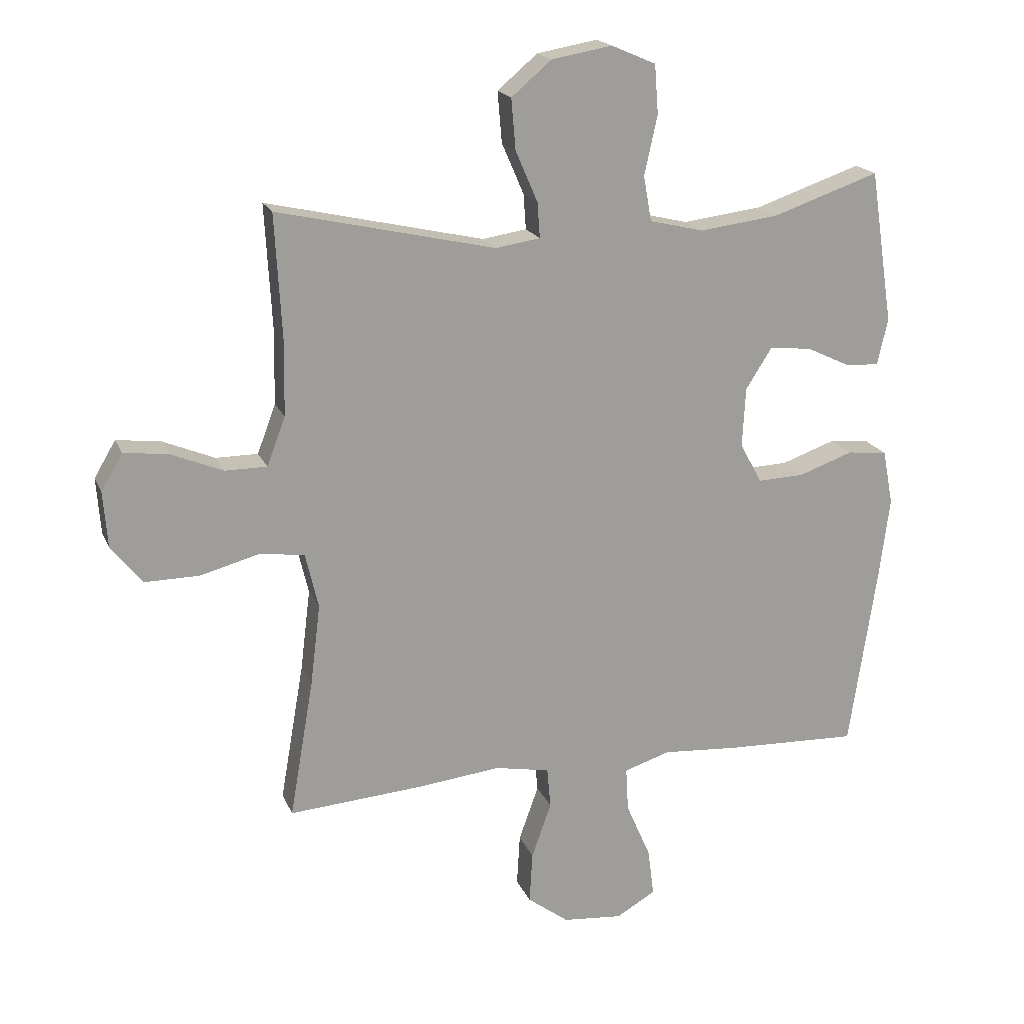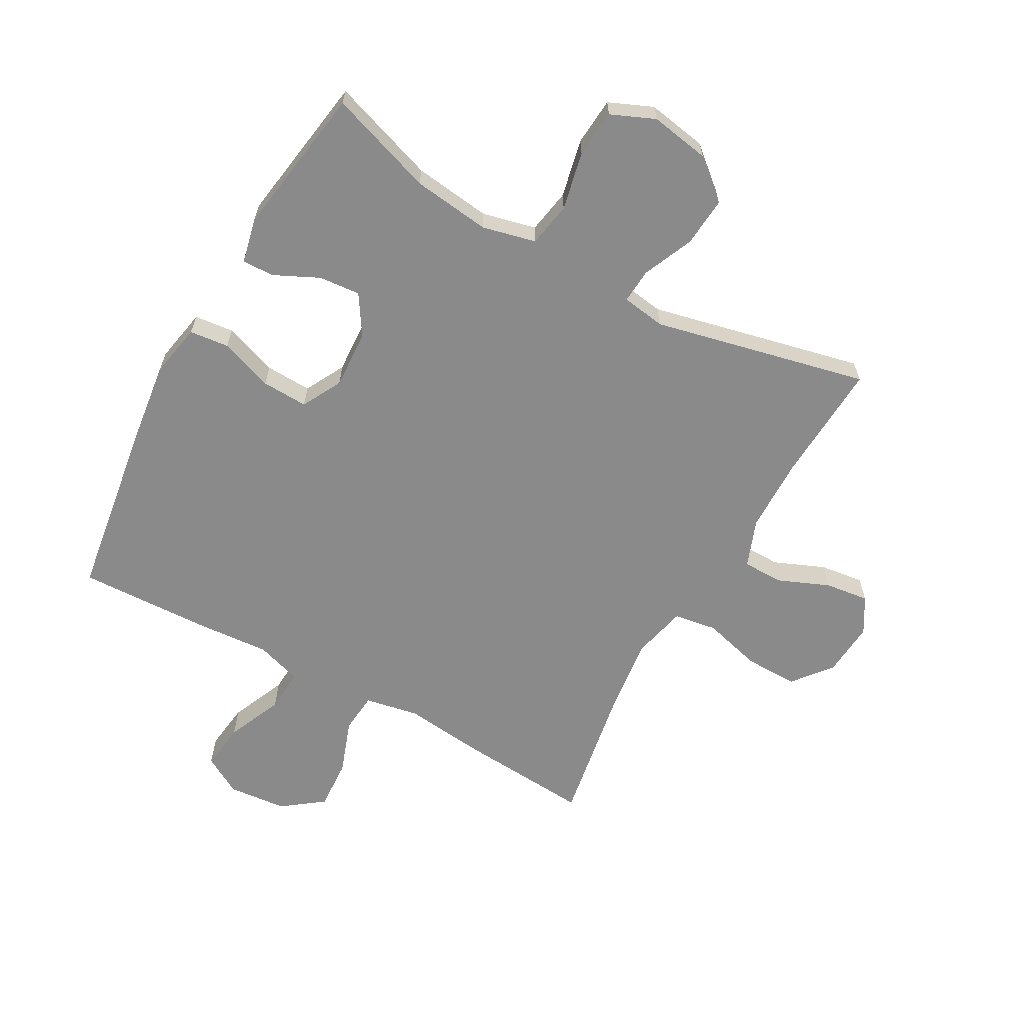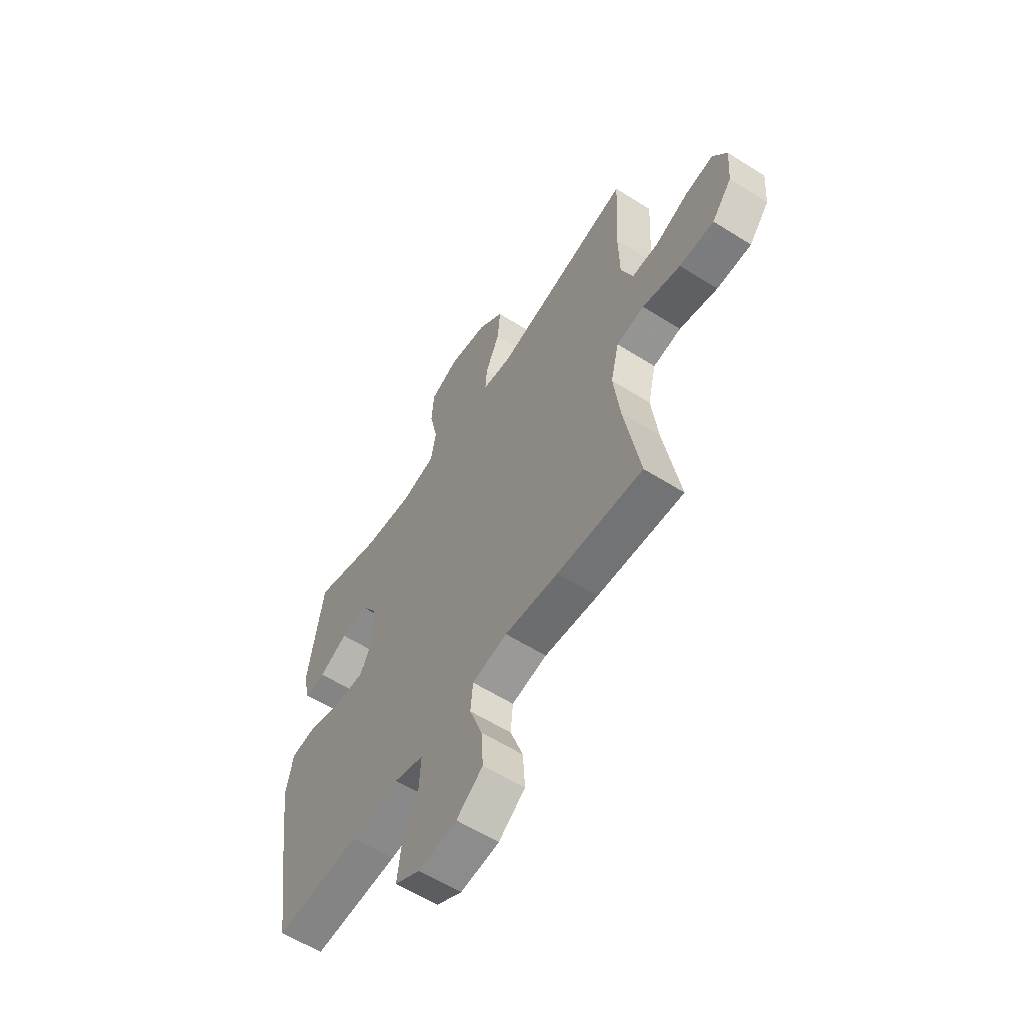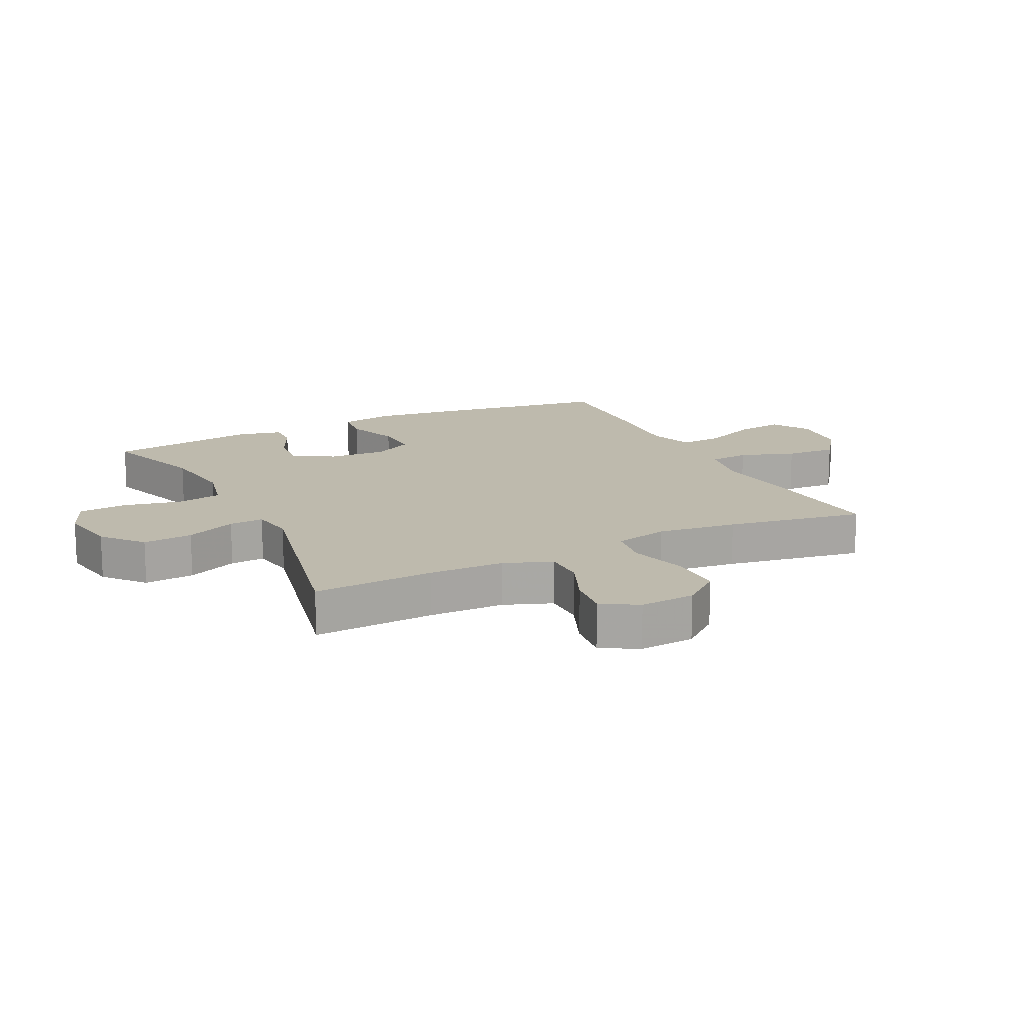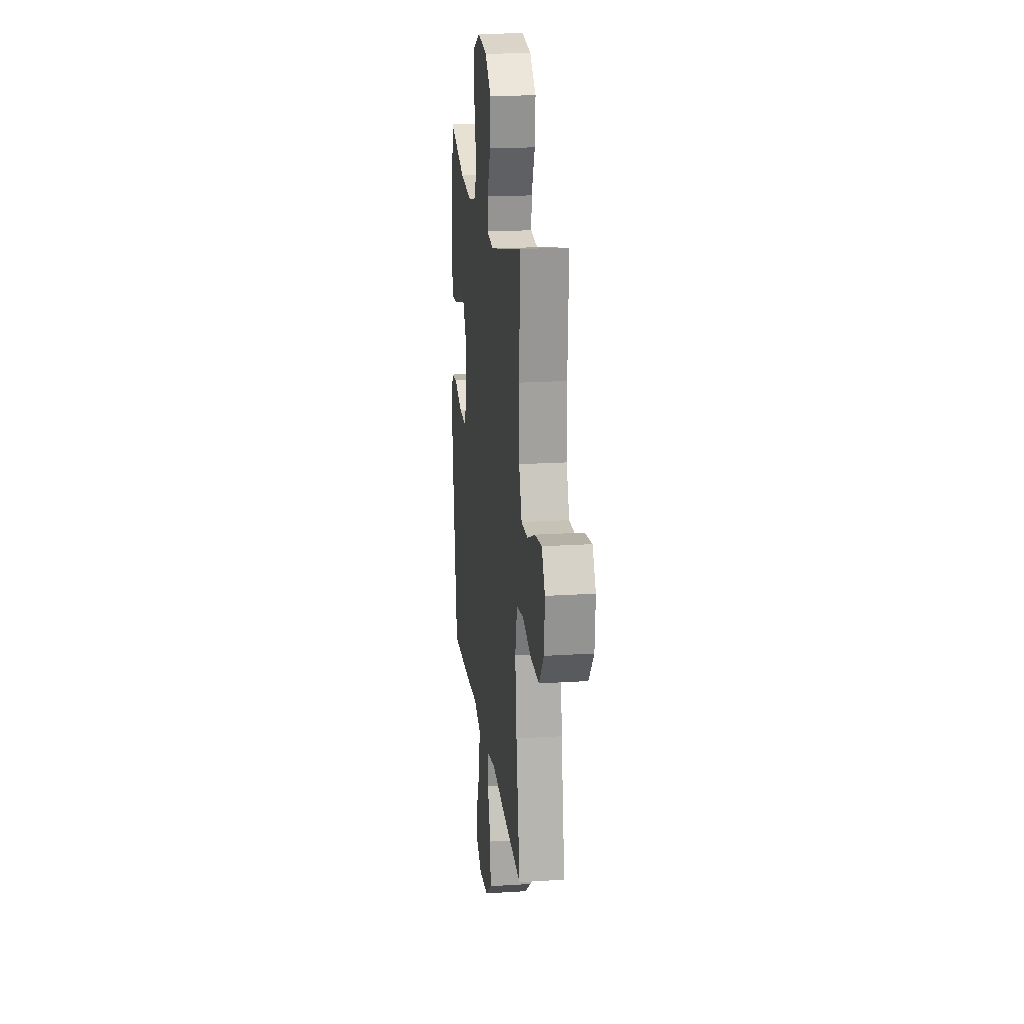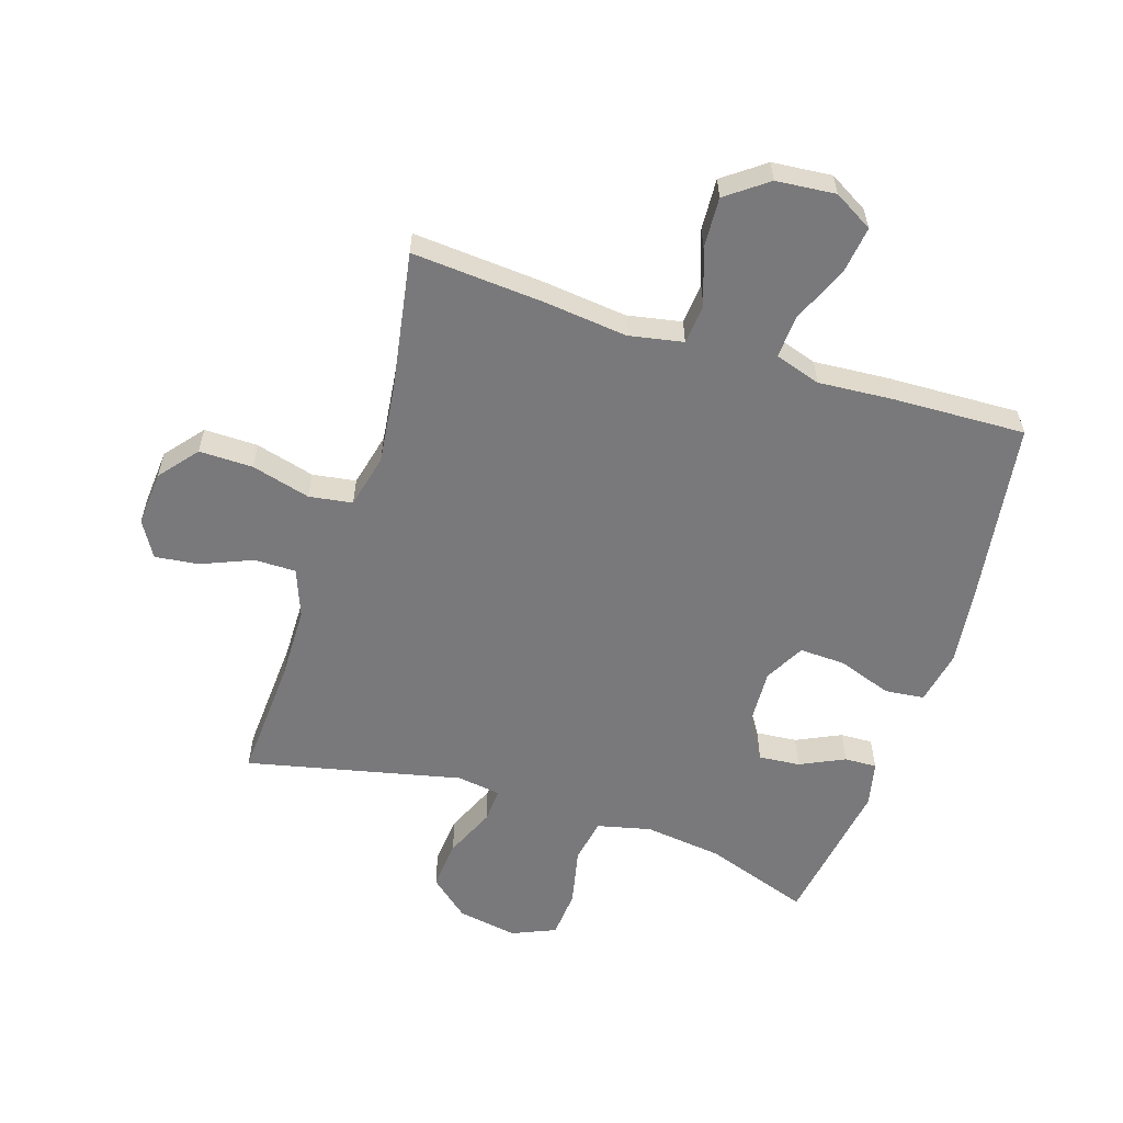
<metadata>
{"format":"obj","ext":"obj","renderer":"f3d","projection":"perspective","resolution":1024,"background":"white","views":[{"elev":18.8,"azim":162.1,"up":"+Z"},{"elev":-63.4,"azim":-29.1,"up":"+Y"},{"elev":-59.5,"azim":57.0,"up":"+Z"},{"elev":15.4,"azim":63.6,"up":"+Y"},{"elev":19.3,"azim":83.2,"up":"+Z"},{"elev":-57.9,"azim":162.1,"up":"+Y"}]}
</metadata>
<code>
v 0.5 0.07 -0.5
v 0.283 0.07 -0.484
v 0.147 0.07 -0.469
v 0.058 0.07 -0.486
v 0.052 0.07 -0.552
v 0.084 0.07 -0.642
v 0.089 0.07 -0.726
v 0.022 0.07 -0.776
v -0.075 0.07 -0.785
v -0.139 0.07 -0.748
v -0.129 0.07 -0.67
v -0.089 0.07 -0.578
v -0.085 0.07 -0.507
v -0.16 0.07 -0.483
v -0.283 0.07 -0.492
v -0.5 0.07 -0.5
v -0.544 0.07 -0.204
v -0.561 0.07 -0.07
v -0.544 0.07 0.019
v -0.479 0.07 0.026
v -0.391 0.07 -0.005
v -0.315 0.07 -0.008
v -0.28 0.07 0.058
v -0.285 0.07 0.154
v -0.327 0.07 0.22
v -0.395 0.07 0.214
v -0.468 0.07 0.179
v -0.521 0.07 0.177
v -0.538 0.07 0.252
v -0.5 0.07 0.5
v -0.327 0.07 0.441
v -0.199 0.07 0.425
v -0.111 0.07 0.446
v -0.098 0.07 0.519
v -0.119 0.07 0.615
v -0.113 0.07 0.694
v -0.041 0.07 0.725
v 0.057 0.07 0.708
v 0.122 0.07 0.653
v 0.115 0.07 0.571
v 0.079 0.07 0.488
v 0.075 0.07 0.431
v 0.147 0.07 0.42
v 0.5 0.07 0.5
v 0.489 0.07 0.301
v 0.491 0.07 0.178
v 0.521 0.07 0.099
v 0.589 0.07 0.099
v 0.673 0.07 0.134
v 0.745 0.07 0.143
v 0.78 0.07 0.084
v 0.773 0.07 -0.007
v 0.722 0.07 -0.07
v 0.634 0.07 -0.069
v 0.537 0.07 -0.043
v 0.466 0.07 -0.054
v 0.445 0.07 -0.143
v 0.461 0.07 -0.274
v 0.5 0 -0.5
v 0.283 0 -0.484
v 0.147 0 -0.469
v 0.058 0 -0.486
v 0.052 0 -0.552
v 0.084 0 -0.642
v 0.089 0 -0.726
v 0.022 0 -0.776
v -0.075 0 -0.785
v -0.139 0 -0.748
v -0.129 0 -0.67
v -0.089 0 -0.578
v -0.085 0 -0.507
v -0.16 0 -0.483
v -0.283 0 -0.492
v -0.5 0 -0.5
v -0.544 0 -0.204
v -0.561 0 -0.07
v -0.544 0 0.019
v -0.479 0 0.026
v -0.391 0 -0.005
v -0.315 0 -0.008
v -0.28 0 0.058
v -0.285 0 0.154
v -0.327 0 0.22
v -0.395 0 0.214
v -0.468 0 0.179
v -0.521 0 0.177
v -0.538 0 0.252
v -0.5 0 0.5
v -0.327 0 0.441
v -0.199 0 0.425
v -0.111 0 0.446
v -0.098 0 0.519
v -0.119 0 0.615
v -0.113 0 0.694
v -0.041 0 0.725
v 0.057 0 0.708
v 0.122 0 0.653
v 0.115 0 0.571
v 0.079 0 0.488
v 0.075 0 0.431
v 0.147 0 0.42
v 0.5 0 0.5
v 0.489 0 0.301
v 0.491 0 0.178
v 0.521 0 0.099
v 0.589 0 0.099
v 0.673 0 0.134
v 0.745 0 0.143
v 0.78 0 0.084
v 0.773 0 -0.007
v 0.722 0 -0.07
v 0.634 0 -0.069
v 0.537 0 -0.043
v 0.466 0 -0.054
v 0.445 0 -0.143
v 0.461 0 -0.274
f 53 54 55
f 52 53 55
f 51 52 55
f 50 51 55
f 49 50 55
f 48 49 55
f 47 48 55 56
f 46 47 56
f 45 46 56 57
f 43 44 45 57
f 39 40 41
f 38 39 41
f 37 38 41
f 36 37 41
f 35 36 41
f 34 35 41
f 33 34 41 42
f 43 57 58
f 42 43 58
f 33 42 58
f 32 33 58
f 29 30 31
f 28 29 31
f 27 28 31
f 26 27 31
f 19 20 21
f 18 19 21
f 17 18 21
f 16 17 21
f 15 16 21
f 14 15 21
f 13 14 21 22
f 10 11 12
f 9 10 12
f 8 9 12
f 7 8 12
f 6 7 12
f 5 6 12
f 4 5 12 13
f 13 22 23
f 4 13 23
f 3 4 23
f 3 23 24
f 2 3 24
f 1 2 24
f 58 1 24
f 25 26 31 32
f 24 25 32 58
f 113 112 111
f 113 111 110
f 113 110 109
f 113 109 108
f 113 108 107
f 113 107 106
f 114 113 106 105
f 114 105 104
f 115 114 104 103
f 115 103 102 101
f 99 98 97
f 99 97 96
f 99 96 95
f 99 95 94
f 99 94 93
f 99 93 92
f 100 99 92 91
f 116 115 101
f 116 101 100
f 116 100 91
f 116 91 90
f 89 88 87
f 89 87 86
f 89 86 85
f 89 85 84
f 79 78 77
f 79 77 76
f 79 76 75
f 79 75 74
f 79 74 73
f 79 73 72
f 80 79 72 71
f 70 69 68
f 70 68 67
f 70 67 66
f 70 66 65
f 70 65 64
f 70 64 63
f 71 70 63 62
f 81 80 71
f 81 71 62
f 81 62 61
f 82 81 61
f 82 61 60
f 82 60 59
f 82 59 116
f 90 89 84 83
f 116 90 83 82
f 1 59 60 2
f 2 60 61 3
f 3 61 62 4
f 4 62 63 5
f 5 63 64 6
f 6 64 65 7
f 7 65 66 8
f 8 66 67 9
f 9 67 68 10
f 10 68 69 11
f 11 69 70 12
f 12 70 71 13
f 13 71 72 14
f 14 72 73 15
f 15 73 74 16
f 16 74 75 17
f 17 75 76 18
f 18 76 77 19
f 19 77 78 20
f 20 78 79 21
f 21 79 80 22
f 22 80 81 23
f 23 81 82 24
f 24 82 83 25
f 25 83 84 26
f 26 84 85 27
f 27 85 86 28
f 28 86 87 29
f 29 87 88 30
f 30 88 89 31
f 31 89 90 32
f 32 90 91 33
f 33 91 92 34
f 34 92 93 35
f 35 93 94 36
f 36 94 95 37
f 37 95 96 38
f 38 96 97 39
f 39 97 98 40
f 40 98 99 41
f 41 99 100 42
f 42 100 101 43
f 43 101 102 44
f 44 102 103 45
f 45 103 104 46
f 46 104 105 47
f 47 105 106 48
f 48 106 107 49
f 49 107 108 50
f 50 108 109 51
f 51 109 110 52
f 52 110 111 53
f 53 111 112 54
f 54 112 113 55
f 55 113 114 56
f 56 114 115 57
f 57 115 116 58
f 58 116 59 1

</code>
